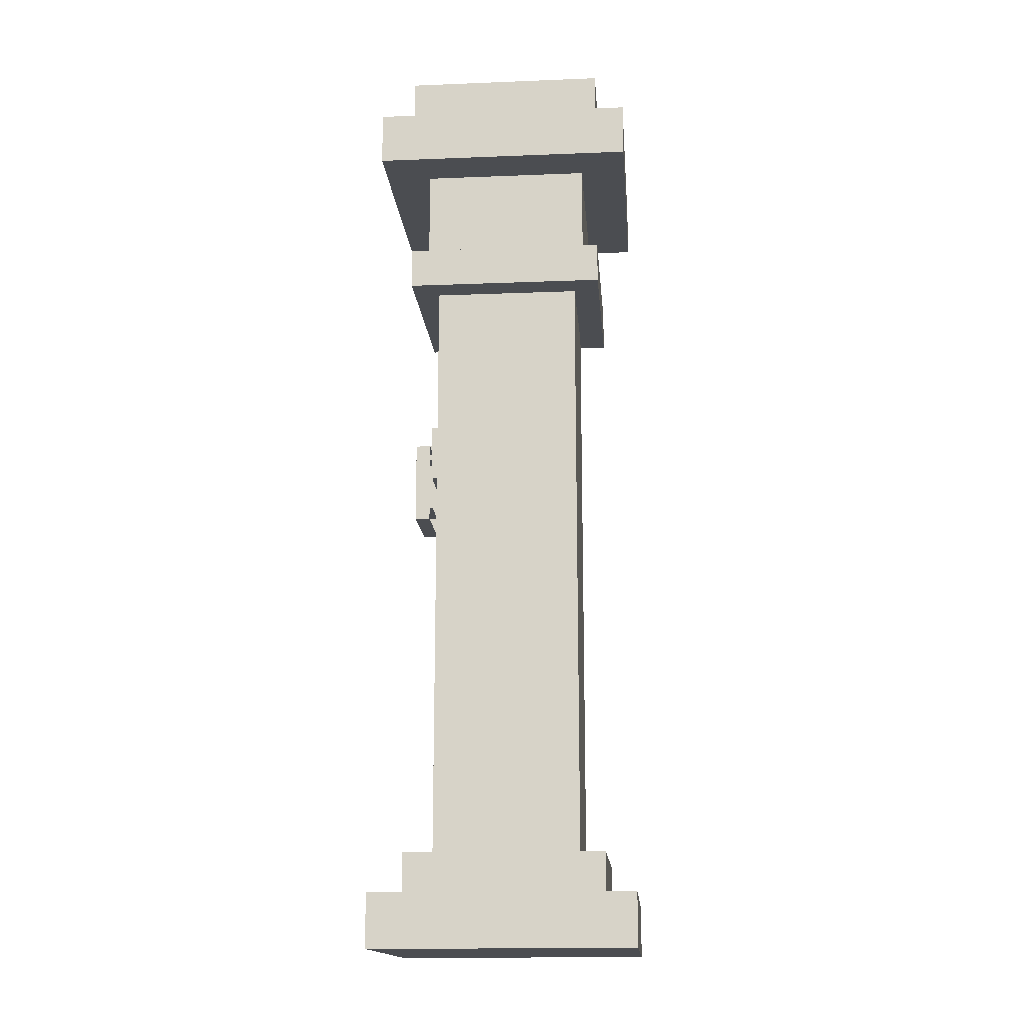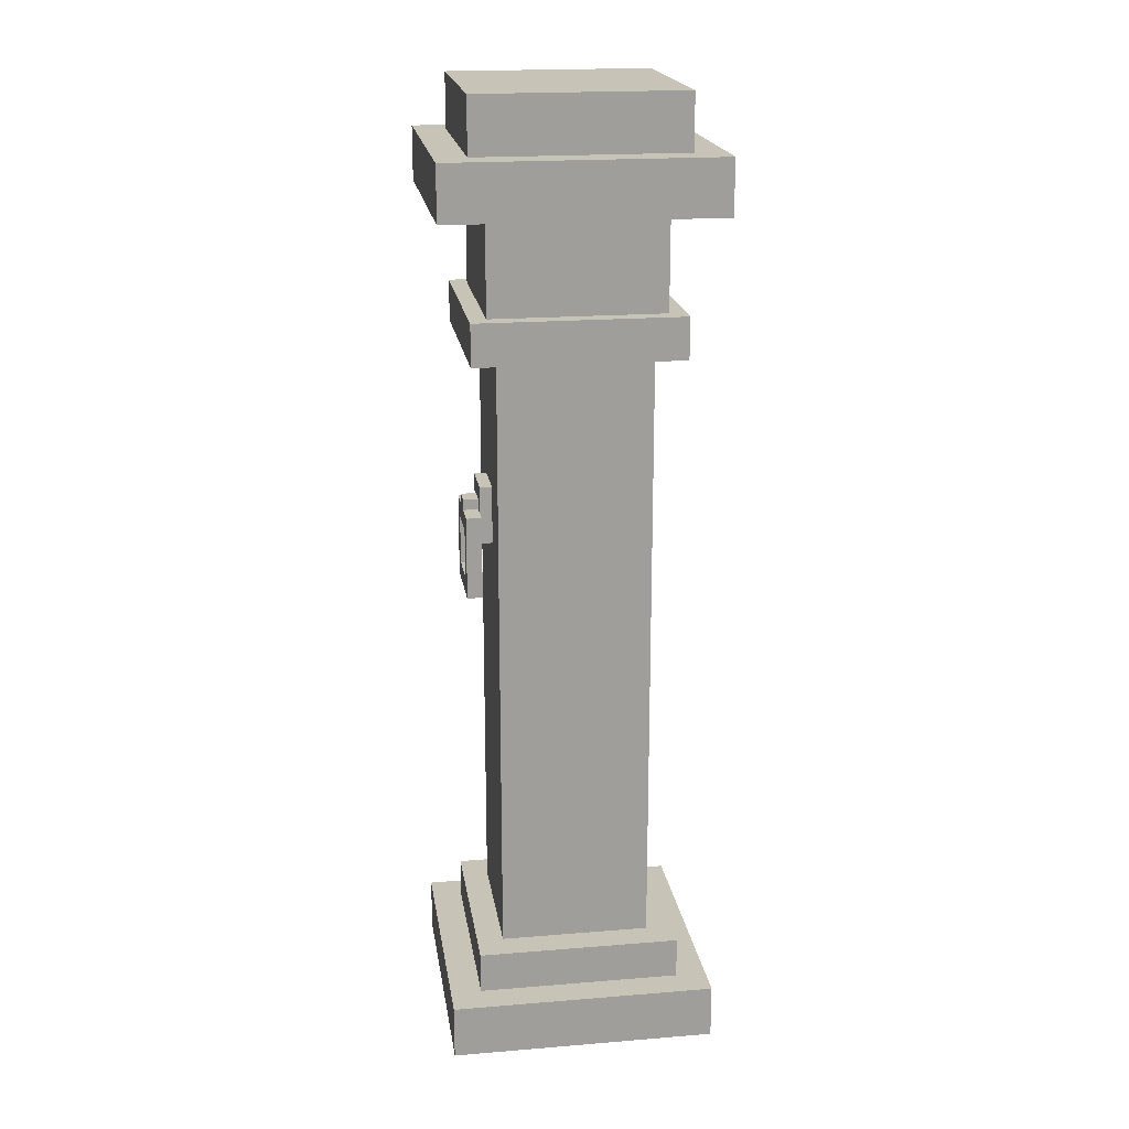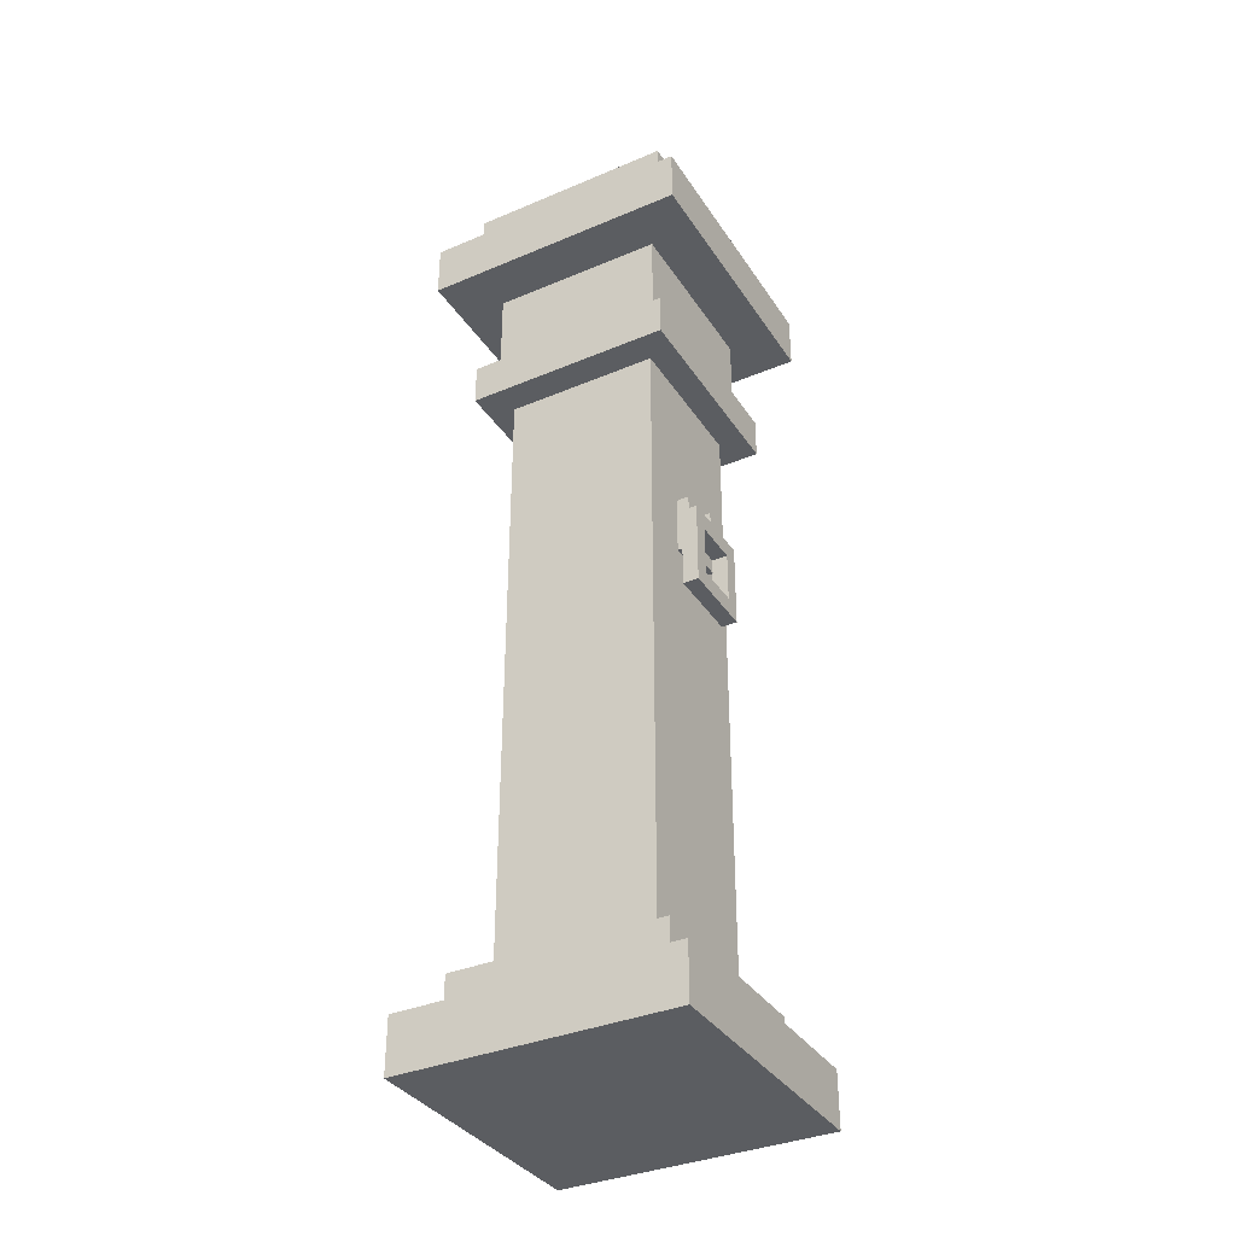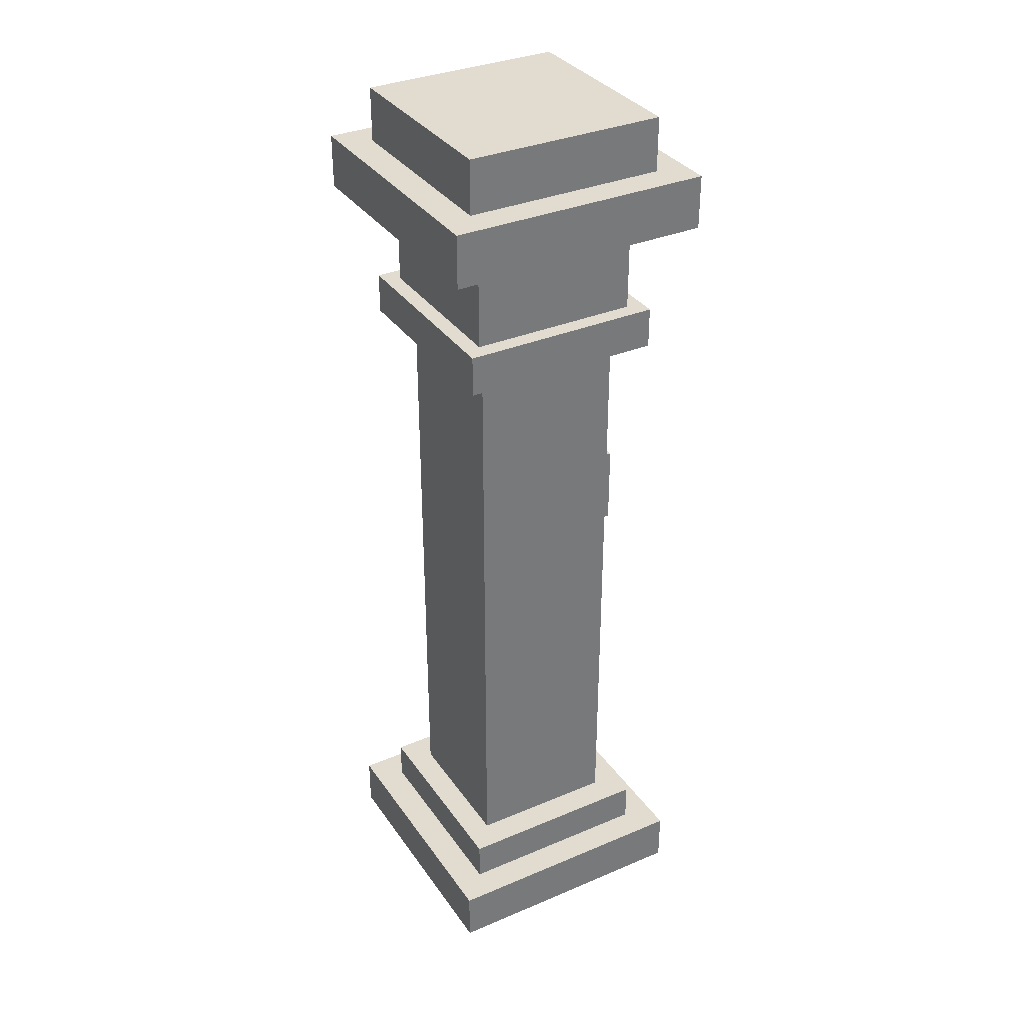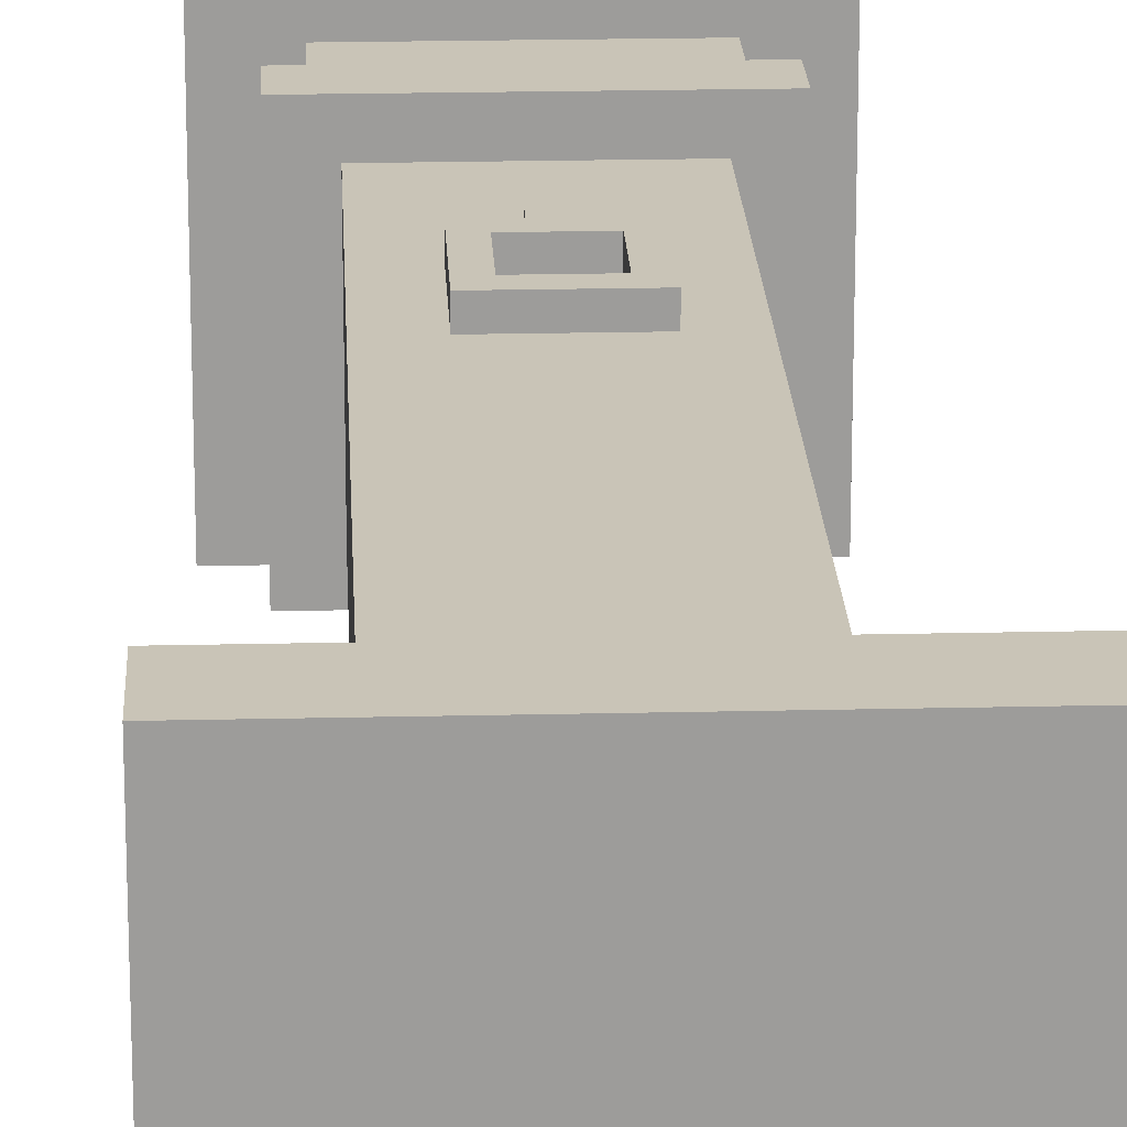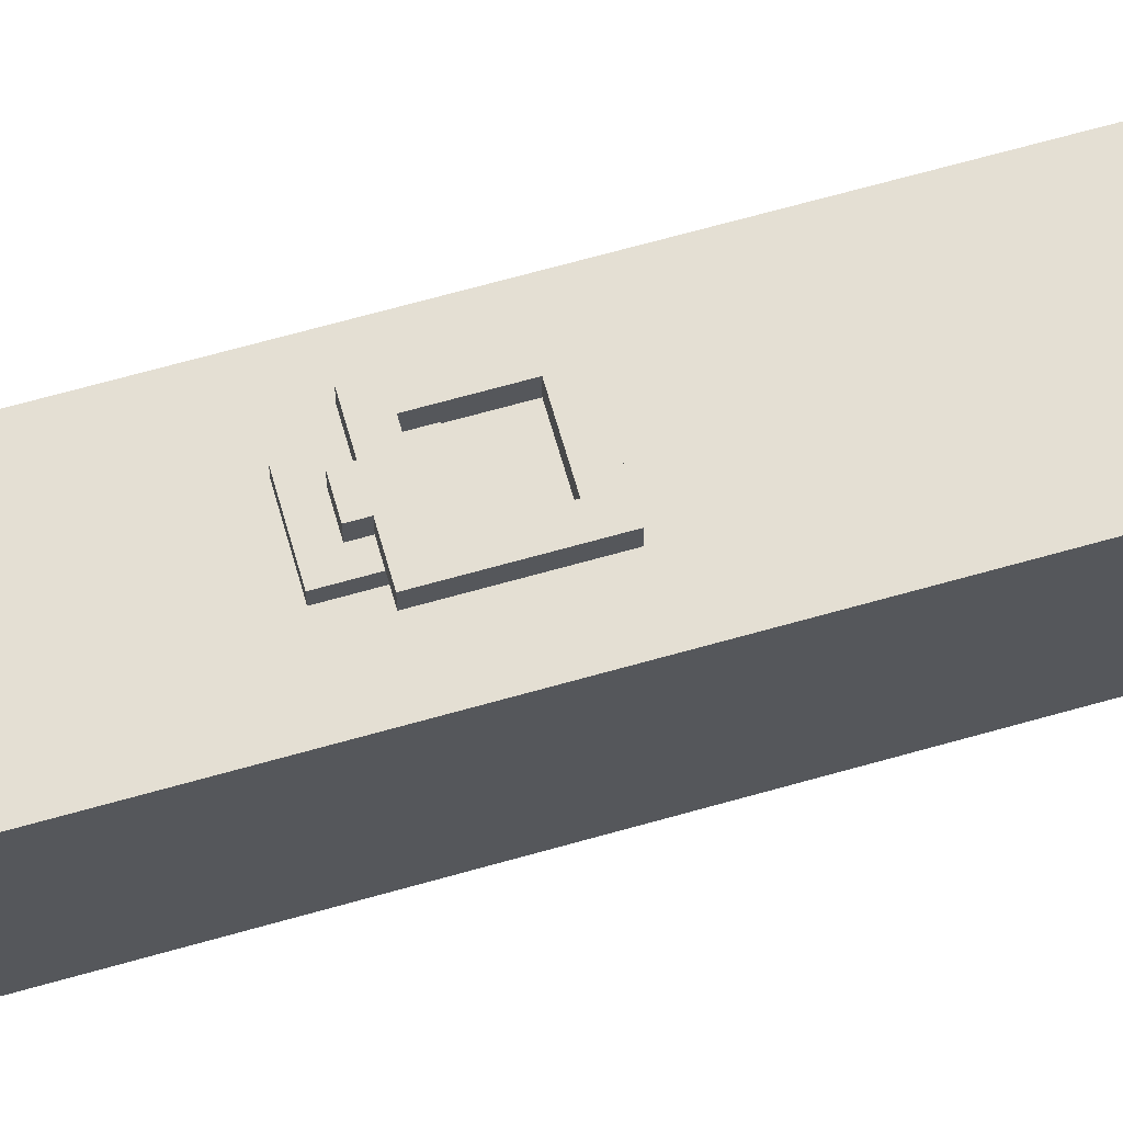
<metadata>
{"format":"obj","ext":"obj","renderer":"f3d","projection":"perspective","resolution":1024,"background":"white","views":[{"elev":-15.9,"azim":94.7,"up":"+Y"},{"elev":19.6,"azim":81.4,"up":"+Y"},{"elev":-36.0,"azim":-61.0,"up":"+Y"},{"elev":34.2,"azim":-119.7,"up":"+Y"},{"elev":20.0,"azim":-2.5,"up":"+Z"},{"elev":66.8,"azim":-105.9,"up":"+Z"}]}
</metadata>
<code>
v 0.6982 0.2828 0.6982
v -0.6982 0.2828 0.6982
v -0.6982 0.2828 -0.6982
v 0.6982 0.2828 -0.6982
v -0.6982 -2.384e-07 -0.6982
v -0.6982 -2.384e-07 0.6982
v 0.6982 -2.384e-07 0.6982
v 0.6982 -2.384e-07 -0.6982
v -0.5358 0.4998 -0.5358
v 0.5358 0.4998 -0.5358
v 0.5358 0.4998 0.5358
v -0.5358 0.4998 0.5358
v -0.5358 0.2828 0.5358
v -0.5358 0.4998 0.5358
v 0.5358 0.4998 0.5358
v 0.5358 0.2828 0.5358
v 0.5358 0.2828 0.5358
v 0.5358 0.4998 0.5358
v 0.5358 0.4998 -0.5358
v 0.5358 0.2828 -0.5358
v 0.5358 0.4998 -0.5358
v -0.5358 0.4998 -0.5358
v -0.5358 0.2828 -0.5358
v 0.5358 0.2828 -0.5358
v -0.5358 0.2828 -0.5358
v -0.5358 0.4998 -0.5358
v -0.5358 0.4998 0.5358
v -0.5358 0.2828 0.5358
v -0.5358 3.938 -0.5358
v 0.5358 3.938 -0.5358
v 0.5358 3.938 0.5358
v -0.5358 3.938 0.5358
v -0.5358 3.721 0.5358
v -0.5358 3.938 0.5358
v 0.5358 3.938 0.5358
v 0.5358 3.721 0.5358
v 0.5358 3.721 0.5358
v 0.5358 3.938 0.5358
v 0.5358 3.938 -0.5358
v 0.5358 3.721 -0.5358
v 0.5358 3.938 -0.5358
v -0.5358 3.938 -0.5358
v -0.5358 3.721 -0.5358
v 0.5358 3.721 -0.5358
v -0.5358 3.721 -0.5358
v -0.5358 3.938 -0.5358
v -0.5358 3.938 0.5358
v -0.5358 3.721 0.5358
v 0.5358 3.721 0.5358
v 0.5358 3.721 -0.5358
v -0.5358 3.721 -0.5358
v -0.5358 3.721 0.5358
v 0.6982 4.722 0.6982
v -0.6982 4.722 0.6982
v -0.6982 4.722 -0.6982
v 0.6982 4.722 -0.6982
v -0.6982 4.439 0.6982
v -0.6982 4.722 0.6982
v 0.6982 4.722 0.6982
v 0.6982 4.439 0.6982
v 0.6982 4.439 0.6982
v 0.6982 4.722 0.6982
v 0.6982 4.722 -0.6982
v 0.6982 4.439 -0.6982
v 0.6982 4.722 -0.6982
v -0.6982 4.722 -0.6982
v -0.6982 4.439 -0.6982
v 0.6982 4.439 -0.6982
v -0.6982 4.439 -0.6982
v -0.6982 4.722 -0.6982
v -0.6982 4.722 0.6982
v -0.6982 4.439 0.6982
v -0.6982 4.439 -0.6982
v -0.6982 4.439 0.6982
v 0.6982 4.439 0.6982
v 0.6982 4.439 -0.6982
v -0.5358 5.01 -0.5358
v 0.5358 5.01 -0.5358
v 0.5358 5.01 0.5358
v -0.5358 5.01 0.5358
v -0.5358 4.722 0.5358
v -0.5358 5.01 0.5358
v 0.5358 5.01 0.5358
v 0.5358 4.722 0.5358
v 0.5358 5.01 0.5358
v 0.5358 5.01 -0.5358
v 0.5358 4.722 -0.5358
v 0.5358 4.722 0.5358
v 0.5358 4.722 -0.5358
v 0.5358 5.01 -0.5358
v -0.5358 5.01 -0.5358
v -0.5358 4.722 -0.5358
v -0.5358 4.722 -0.5358
v -0.5358 5.01 -0.5358
v -0.5358 5.01 0.5358
v -0.5358 4.722 0.5358
v -0.4488 3.938 0.4488
v -0.4488 4.439 0.4488
v 0.4488 4.439 0.4488
v 0.4488 3.938 0.4488
v 0.4488 3.938 0.4488
v 0.4488 4.439 0.4488
v 0.4488 4.439 -0.4488
v 0.4488 3.938 -0.4488
v 0.4488 4.439 -0.4488
v -0.4488 4.439 -0.4488
v -0.4488 3.938 -0.4488
v 0.4488 3.938 -0.4488
v -0.4488 3.938 -0.4488
v -0.4488 4.439 -0.4488
v -0.4488 4.439 0.4488
v -0.4488 3.938 0.4488
v -0.3809 2.324 0.3957
v -0.3809 1.461 0.3957
v -0.3809 1.461 -0.3957
v -0.3809 2.324 -0.3957
v 0.3809 2.324 0.3957
v 0.3809 1.461 0.3957
v -0.3809 1.461 0.3957
v -0.3809 2.324 0.3957
v -0.3809 3.639 0.3957
v -0.3809 2.407 0.3957
v -0.3809 2.407 -0.3957
v -0.3809 3.639 -0.3957
v 0.3809 3.639 0.3957
v 0.3809 2.407 0.3957
v -0.3809 2.407 0.3957
v -0.3809 3.639 0.3957
v 0.3809 1.365 -0.3957
v 0.3809 0.4998 -0.3957
v 0.3809 0.4998 0.3957
v 0.3809 1.365 0.3957
v -0.3809 1.365 0.3957
v -0.3809 0.4998 0.3957
v -0.3809 0.4998 -0.3957
v -0.3809 1.365 -0.3957
v 0.3809 1.365 0.3957
v 0.3809 0.4998 0.3957
v -0.3809 0.4998 0.3957
v -0.3809 1.365 0.3957
v -0.1235 2.992 0.4593
v 0.1235 2.992 0.4593
v 0.1235 2.688 0.4593
v -0.1235 2.688 0.4593
v -0.1235 2.688 0.4593
v -0.1235 2.688 0.3957
v -0.1235 2.992 0.3957
v -0.1235 2.992 0.4593
v 0.1235 2.688 0.4593
v 0.1235 2.688 0.3957
v -0.1235 2.688 0.3957
v -0.1235 2.688 0.4593
v 0.1235 2.992 0.4593
v 0.1235 2.992 0.3957
v 0.1235 2.688 0.3957
v 0.1235 2.688 0.4593
v -0.1235 2.992 0.4593
v -0.1235 2.992 0.3957
v 0.1235 2.992 0.3957
v 0.1235 2.992 0.4593
v -0.2005 2.417 0.5394
v -0.2005 2.417 0.4593
v -0.2005 2.852 0.4593
v -0.2005 2.852 0.5394
v -0.2005 2.417 0.4593
v -0.2005 2.417 0.5394
v 0.2005 2.417 0.5394
v 0.2005 2.417 0.4593
v 0.2005 2.852 0.5394
v 0.2005 2.852 0.4593
v 0.2005 2.417 0.4593
v 0.2005 2.417 0.5394
v 0.05369 2.852 0.5394
v 0.05369 2.852 0.4593
v 0.2005 2.852 0.4593
v 0.2005 2.852 0.5394
v -0.2005 2.852 0.5394
v -0.2005 2.852 0.4593
v -0.0537 2.852 0.4593
v -0.0537 2.852 0.5394
v 0.05369 2.907 0.5394
v -0.0537 2.907 0.5394
v -0.0537 2.907 0.4593
v 0.05369 2.907 0.4593
v 0.05369 2.852 0.5394
v 0.05369 2.907 0.5394
v 0.05369 2.907 0.4593
v 0.05369 2.852 0.4593
v 0.05369 2.852 0.4593
v 0.05369 2.907 0.4593
v -0.0537 2.907 0.4593
v -0.0537 2.852 0.4593
v -0.0537 2.852 0.4593
v -0.0537 2.907 0.4593
v -0.0537 2.907 0.5394
v -0.0537 2.852 0.5394
v -0.0537 2.852 0.5394
v -0.0537 2.907 0.5394
v 0.05369 2.907 0.5394
v 0.05369 2.852 0.5394
v -0.119 2.763 0.5394
v 0.119 2.763 0.5394
v 0.2005 2.852 0.5394
v 0.2005 2.417 0.5394
v 0.119 2.505 0.5394
v -0.2005 2.417 0.5394
v -0.119 2.505 0.5394
v -0.2005 2.852 0.5394
v 0.3809 2.324 -0.3957
v 0.3809 1.461 -0.3957
v 0.3809 1.461 0.3957
v 0.3809 2.324 0.3957
v -0.3809 2.324 -0.3957
v -0.3809 1.461 -0.3957
v 0.3809 1.461 -0.3957
v 0.3809 2.324 -0.3957
v 0.3809 3.639 -0.3957
v 0.3809 2.407 -0.3957
v 0.3809 2.407 0.3957
v 0.3809 3.639 0.3957
v -0.3809 3.639 -0.3957
v -0.3809 2.407 -0.3957
v 0.3809 2.407 -0.3957
v 0.3809 3.639 -0.3957
v -0.3809 1.365 -0.3957
v -0.3809 0.4998 -0.3957
v 0.3809 0.4998 -0.3957
v 0.3809 1.365 -0.3957
v -0.3809 1.461 0.3957
v 0.3809 1.461 0.3957
v 0.3809 1.365 0.3957
v -0.3809 1.365 0.3957
v -0.3809 1.461 0.3957
v -0.3809 1.365 0.3957
v -0.3809 1.365 -0.3957
v -0.3809 1.461 -0.3957
v 0.3809 1.461 -0.3957
v -0.3809 1.461 -0.3957
v -0.3809 1.365 -0.3957
v 0.3809 1.365 -0.3957
v 0.3809 1.461 -0.3957
v 0.3809 1.365 -0.3957
v 0.3809 1.365 0.3957
v 0.3809 1.461 0.3957
v -0.3809 2.407 0.3957
v 0.3809 2.407 0.3957
v 0.3809 2.324 0.3957
v -0.3809 2.324 0.3957
v -0.3809 2.407 0.3957
v -0.3809 2.324 0.3957
v -0.3809 2.324 -0.3957
v -0.3809 2.407 -0.3957
v 0.3809 2.407 -0.3957
v -0.3809 2.407 -0.3957
v -0.3809 2.324 -0.3957
v 0.3809 2.324 -0.3957
v 0.3809 2.407 -0.3957
v 0.3809 2.324 -0.3957
v 0.3809 2.324 0.3957
v 0.3809 2.407 0.3957
v 0.3809 3.721 0.3957
v 0.3809 3.639 0.3957
v -0.3809 3.639 0.3957
v -0.3809 3.721 0.3957
v -0.3809 3.721 0.3957
v -0.3809 3.639 0.3957
v -0.3809 3.639 -0.3957
v -0.3809 3.721 -0.3957
v -0.3809 3.721 -0.3957
v -0.3809 3.639 -0.3957
v 0.3809 3.639 -0.3957
v 0.3809 3.721 -0.3957
v 0.3809 3.721 -0.3957
v 0.3809 3.639 -0.3957
v 0.3809 3.639 0.3957
v 0.3809 3.721 0.3957
v -0.119 2.763 0.5394
v -0.119 2.763 0.4527
v -0.119 2.505 0.4527
v -0.119 2.505 0.5394
v -0.119 2.505 0.5394
v -0.119 2.505 0.4527
v 0.119 2.505 0.4527
v 0.119 2.505 0.5394
v 0.119 2.505 0.5394
v 0.119 2.505 0.4527
v 0.119 2.763 0.4527
v 0.119 2.763 0.5394
v 0.119 2.763 0.5394
v 0.119 2.763 0.4527
v -0.119 2.763 0.4527
v -0.119 2.763 0.5394
v -0.6982 -2.384e-07 0.6982
v -0.6982 0.2828 0.6982
v 0.6982 0.2828 0.6982
v 0.6982 -2.384e-07 0.6982
v -0.6982 -2.384e-07 -0.6982
v -0.6982 0.2828 -0.6982
v -0.6982 0.2828 0.6982
v -0.6982 -2.384e-07 0.6982
v 0.6982 0.2828 -0.6982
v -0.6982 0.2828 -0.6982
v -0.6982 -2.384e-07 -0.6982
v 0.6982 -2.384e-07 -0.6982
v 0.6982 -2.384e-07 0.6982
v 0.6982 0.2828 0.6982
v 0.6982 0.2828 -0.6982
v 0.6982 -2.384e-07 -0.6982
g SD_Env_Pillar_Stone_15_2844_196
f 1 3 2
f 1 4 3
f 5 7 6
f 5 8 7
f 9 11 10
f 9 12 11
f 13 15 14
f 13 16 15
f 17 19 18
f 17 20 19
f 21 23 22
f 21 24 23
f 25 27 26
f 25 28 27
f 29 31 30
f 29 32 31
f 33 35 34
f 33 36 35
f 37 39 38
f 37 40 39
f 41 43 42
f 41 44 43
f 45 47 46
f 45 48 47
f 49 51 50
f 49 52 51
f 53 55 54
f 53 56 55
f 57 59 58
f 57 60 59
f 61 63 62
f 61 64 63
f 65 67 66
f 65 68 67
f 69 71 70
f 69 72 71
f 73 75 74
f 73 76 75
f 77 79 78
f 77 80 79
f 81 83 82
f 81 84 83
f 85 87 86
f 85 88 87
f 89 91 90
f 89 92 91
f 93 95 94
f 93 96 95
f 97 99 98
f 97 100 99
f 101 103 102
f 101 104 103
f 105 107 106
f 105 108 107
f 109 111 110
f 109 112 111
f 113 115 114
f 113 116 115
f 117 119 118
f 117 120 119
f 121 123 122
f 121 124 123
f 125 127 126
f 125 128 127
f 129 131 130
f 129 132 131
f 133 135 134
f 133 136 135
f 137 139 138
f 137 140 139
f 141 143 142
f 141 144 143
f 145 147 146
f 145 148 147
f 149 151 150
f 149 152 151
f 153 155 154
f 153 156 155
f 157 159 158
f 157 160 159
f 161 163 162
f 161 164 163
f 165 167 166
f 165 168 167
f 169 171 170
f 169 172 171
f 173 175 174
f 173 176 175
f 177 179 178
f 177 180 179
f 181 183 182
f 181 184 183
f 185 187 186
f 185 188 187
f 189 191 190
f 189 192 191
f 193 195 194
f 193 196 195
f 197 199 198
f 197 200 199
f 201 200 197
f 202 200 201
f 200 202 203
f 204 203 202
f 204 202 205
f 206 204 205
f 206 205 207
f 208 207 201
f 208 206 207
f 201 197 208
f 209 211 210
f 209 212 211
f 213 215 214
f 213 216 215
f 217 219 218
f 217 220 219
f 221 223 222
f 221 224 223
f 225 227 226
f 225 228 227
f 229 231 230
f 229 232 231
f 233 235 234
f 233 236 235
f 237 239 238
f 237 240 239
f 241 243 242
f 241 244 243
f 245 247 246
f 245 248 247
f 249 251 250
f 249 252 251
f 253 255 254
f 253 256 255
f 257 259 258
f 257 260 259
f 261 263 262
f 261 264 263
f 265 267 266
f 265 268 267
f 269 271 270
f 269 272 271
f 273 275 274
f 273 276 275
f 277 279 278
f 277 280 279
f 281 283 282
f 281 284 283
f 285 287 286
f 285 288 287
f 289 291 290
f 289 292 291
f 293 295 294
f 293 296 295
f 297 299 298
f 297 300 299
f 301 303 302
f 301 304 303
f 305 307 306
f 305 308 307

</code>
